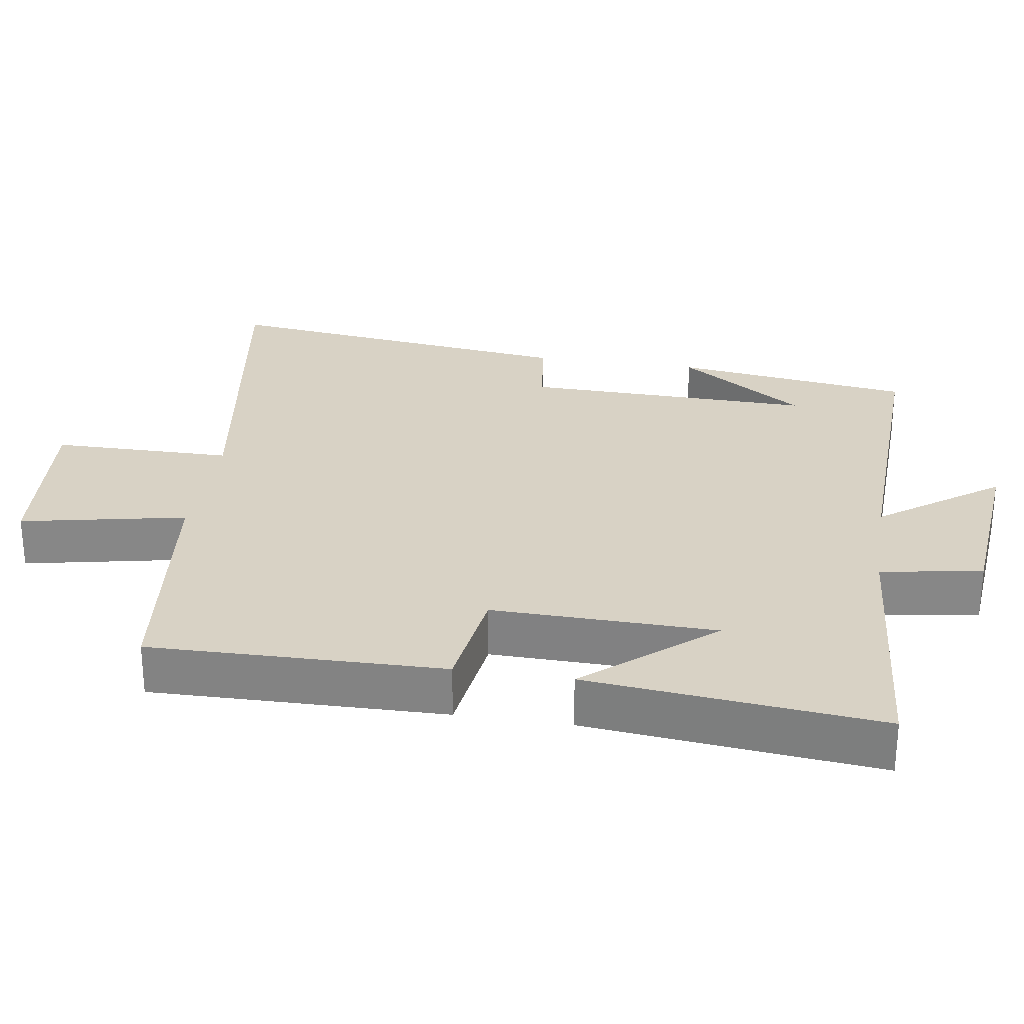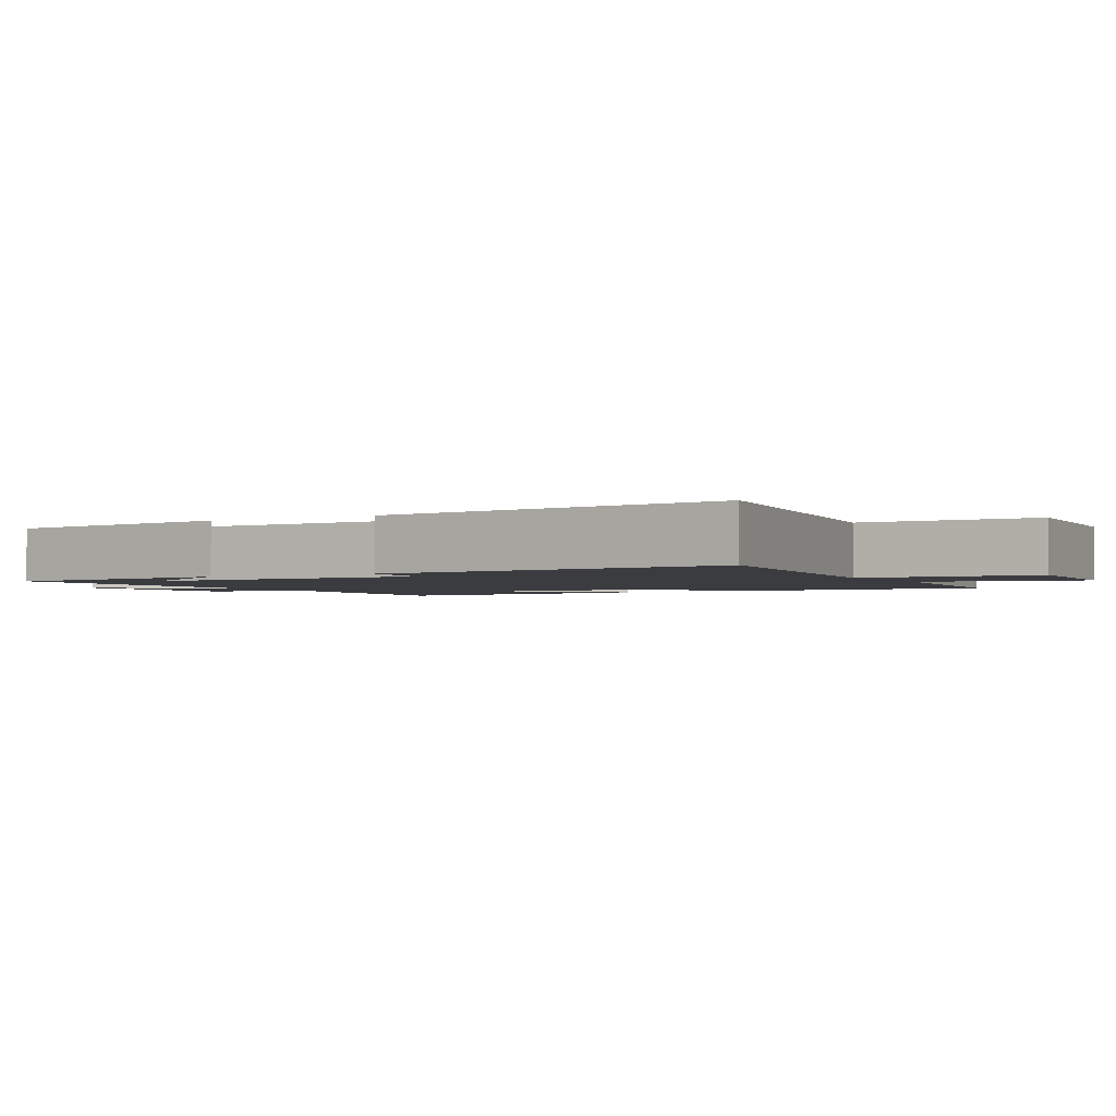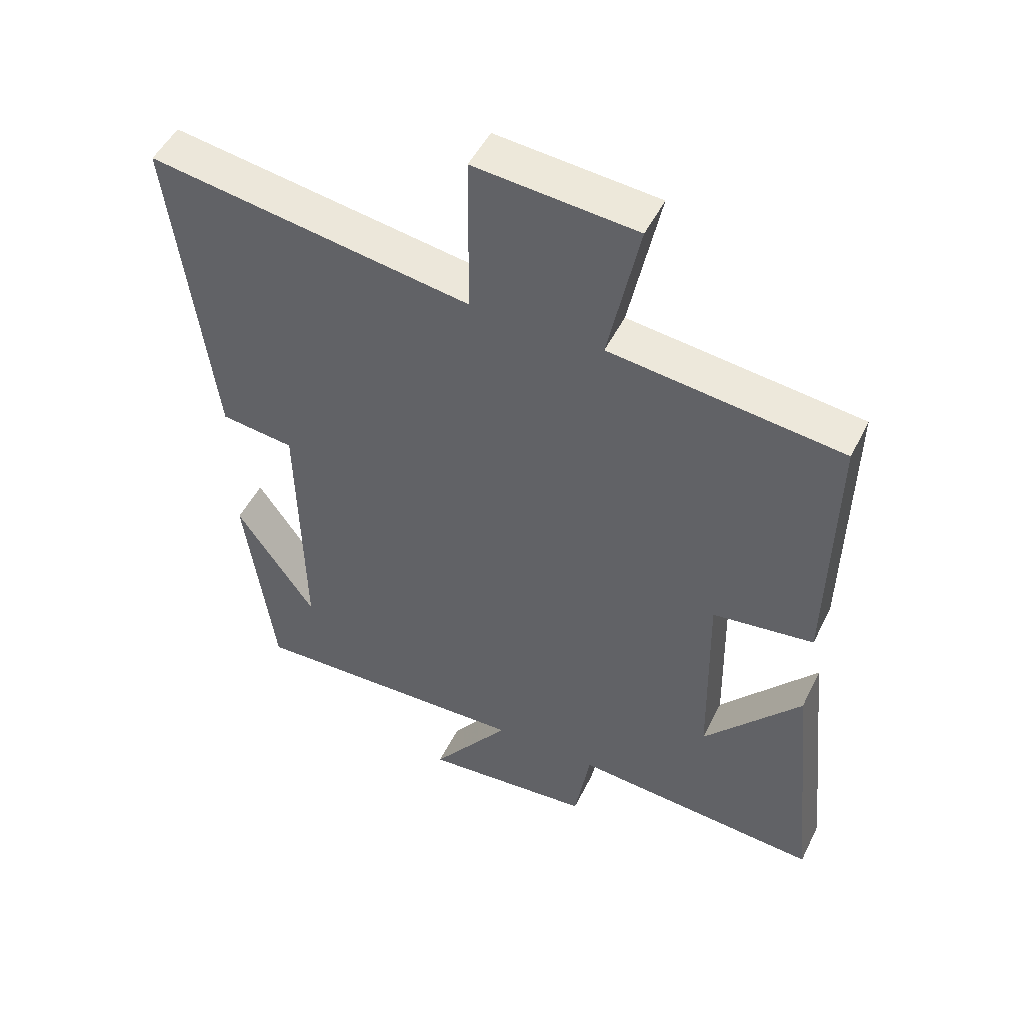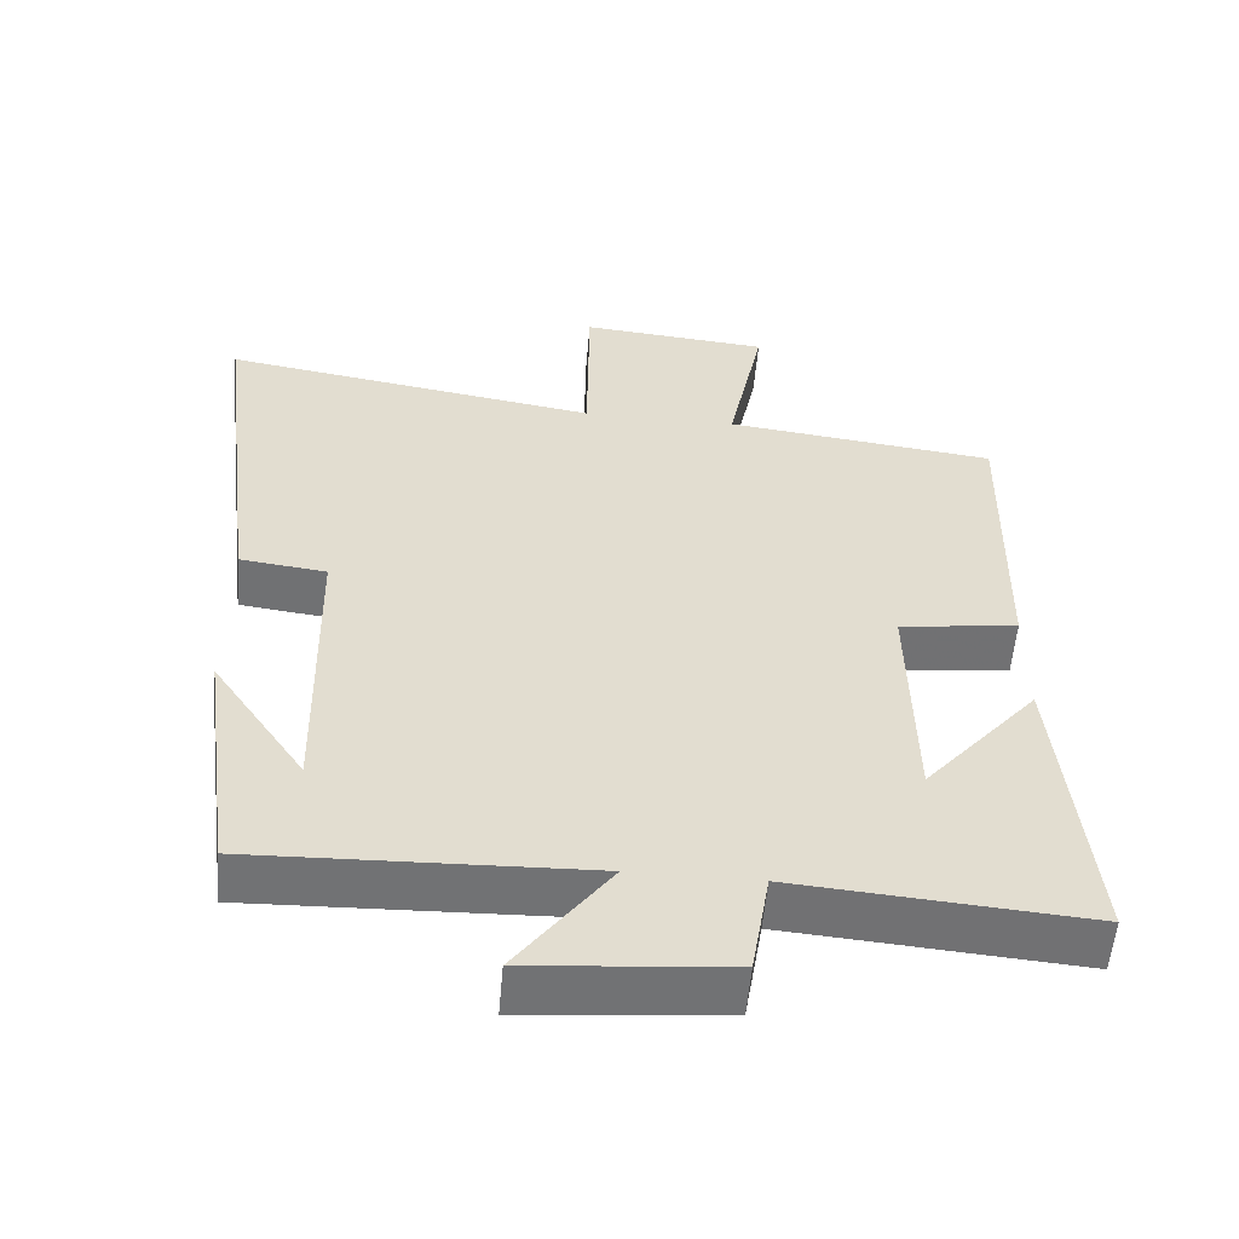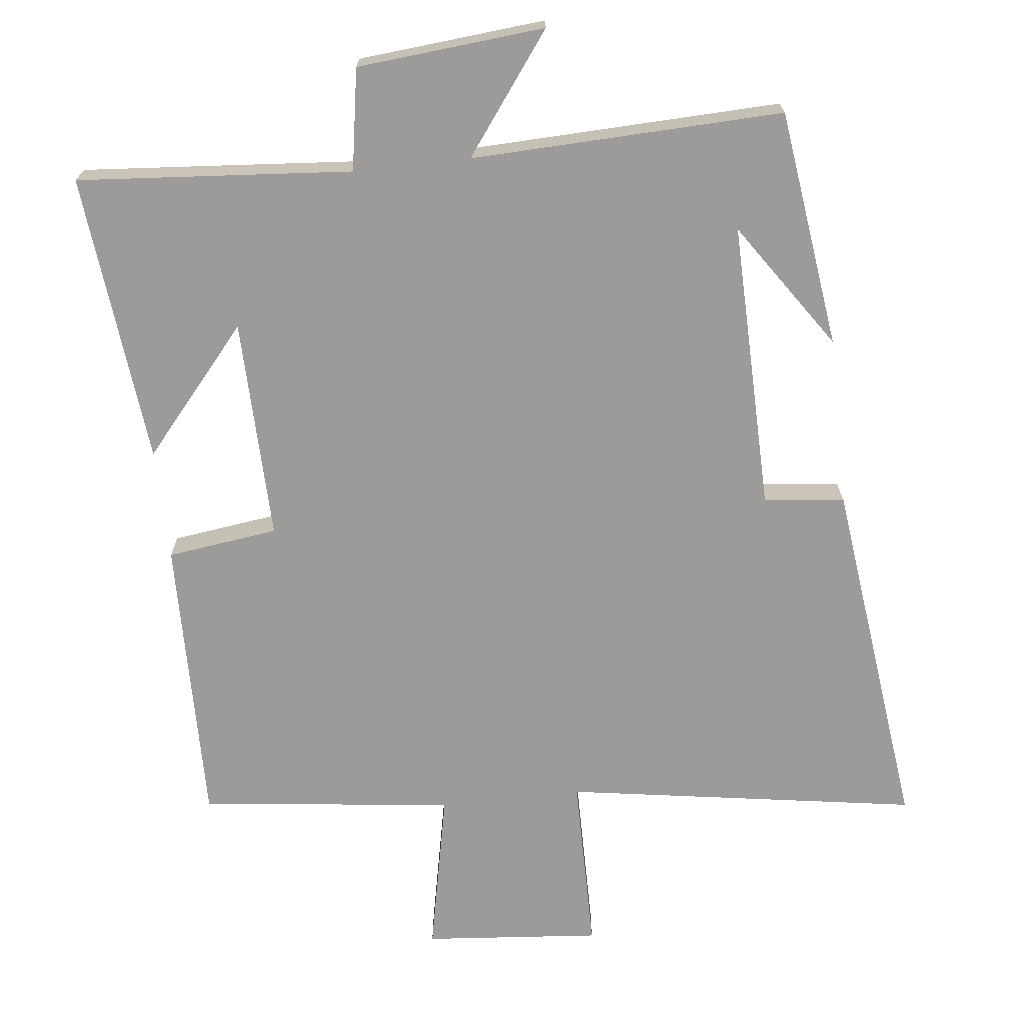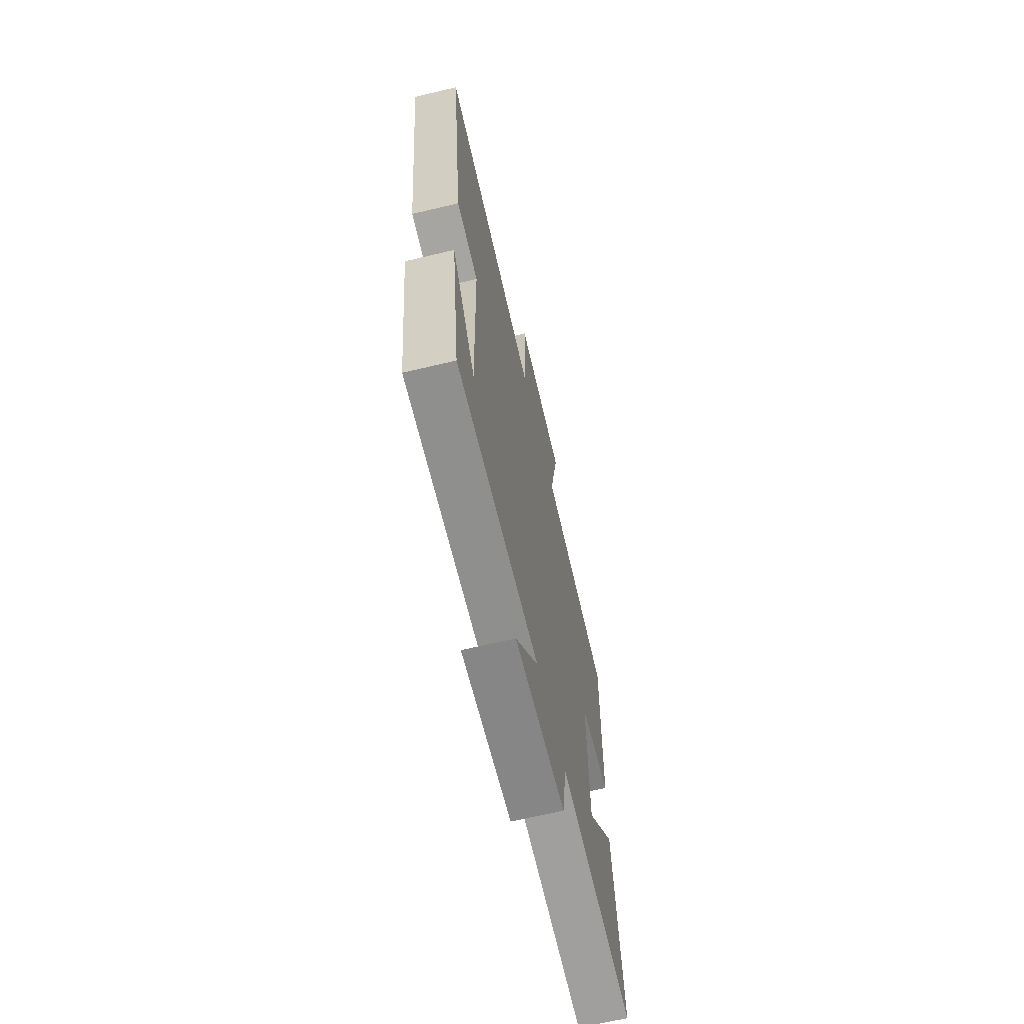
<metadata>
{"format":"obj","ext":"obj","renderer":"f3d","projection":"perspective","resolution":1024,"background":"white","views":[{"elev":27.7,"azim":98.9,"up":"+Y"},{"elev":-2.1,"azim":-60.6,"up":"+Y"},{"elev":49.5,"azim":25.6,"up":"+Z"},{"elev":-55.5,"azim":-4.9,"up":"+Z"},{"elev":-69.8,"azim":-173.6,"up":"+Y"},{"elev":-67.1,"azim":-76.6,"up":"+Z"}]}
</metadata>
<code>
v 0.508 0.07 0.457
v 0.5 0.07 0.042
v 0.342 0.07 0.021
v 0.348 0.07 -0.295
v 0.5 0.07 -0.118
v 0.542 0.07 -0.531
v 0.153 0.07 -0.5
v 0.129 0.07 -0.644
v -0.137 0.07 -0.668
v -0.013 0.07 -0.5
v -0.455 0.07 -0.515
v -0.5 0.07 -0.177
v -0.377 0.07 -0.357
v -0.385 0.07 0.053
v -0.5 0.07 0.067
v -0.563 0.07 0.579
v -0.06 0.07 0.5
v -0.058 0.07 0.755
v 0.194 0.07 0.733
v 0.146 0.07 0.5
v 0.508 0 0.457
v 0.5 0 0.042
v 0.342 0 0.021
v 0.348 0 -0.295
v 0.5 0 -0.118
v 0.542 0 -0.531
v 0.153 0 -0.5
v 0.129 0 -0.644
v -0.137 0 -0.668
v -0.013 0 -0.5
v -0.455 0 -0.515
v -0.5 0 -0.177
v -0.377 0 -0.357
v -0.385 0 0.053
v -0.5 0 0.067
v -0.563 0 0.579
v -0.06 0 0.5
v -0.058 0 0.755
v 0.194 0 0.733
v 0.146 0 0.5
f 17 18 19 20
f 1 2 3
f 20 1 3
f 17 20 3
f 16 17 3
f 15 16 3
f 14 15 3
f 13 14 3 4
f 11 12 13
f 10 11 13 4
f 7 8 9 10
f 7 10 4
f 6 7 4
f 4 5 6
f 40 39 38 37
f 23 22 21
f 23 21 40
f 23 40 37
f 23 37 36
f 23 36 35
f 23 35 34
f 24 23 34 33
f 33 32 31
f 24 33 31 30
f 30 29 28 27
f 24 30 27
f 24 27 26
f 26 25 24
f 1 21 22 2
f 2 22 23 3
f 3 23 24 4
f 4 24 25 5
f 5 25 26 6
f 6 26 27 7
f 7 27 28 8
f 8 28 29 9
f 9 29 30 10
f 10 30 31 11
f 11 31 32 12
f 12 32 33 13
f 13 33 34 14
f 14 34 35 15
f 15 35 36 16
f 16 36 37 17
f 17 37 38 18
f 18 38 39 19
f 19 39 40 20
f 20 40 21 1

</code>
